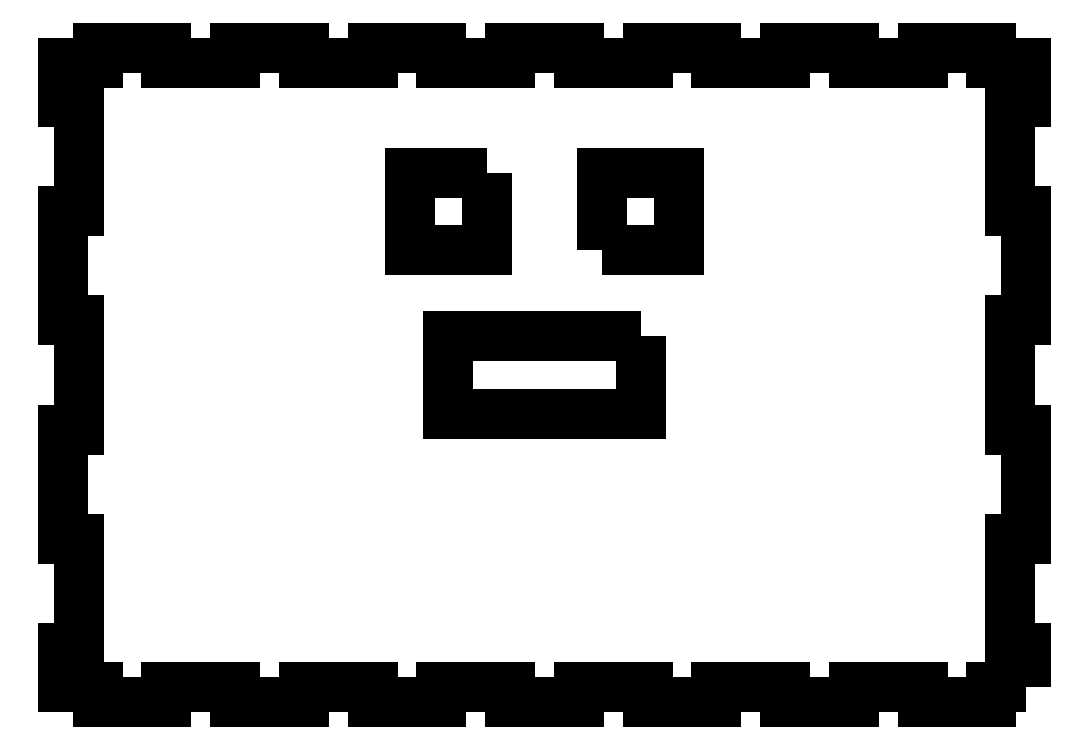
<metadata>
{"format":"dxf","ext":"dxf","renderer":"ezdxf+matplotlib","layout":"modelspace","background":"white","min_lineweight":24,"dpi":150}
</metadata>
<code>
0
SECTION
2
ENTITIES
0
LWPOLYLINE
8
0
90
84
70
1
43
0
10
125
20
4
10
116.1
20
4
10
116.1
20
0
10
98.21
20
0
10
98.21
20
4
10
80.36
20
4
10
80.36
20
0
10
62.5
20
0
10
62.5
20
4
10
44.64
20
4
10
44.64
20
0
10
26.79
20
0
10
26.79
20
4
10
8.929
20
4
10
8.929
20
0
10
-8.929
20
0
10
-8.929
20
4
10
-26.79
20
4
10
-26.79
20
0
10
-44.64
20
0
10
-44.64
20
4
10
-62.5
20
4
10
-62.5
20
0
10
-80.36
20
0
10
-80.36
20
4
10
-98.21
20
4
10
-98.21
20
0
10
-116.1
20
0
10
-116.1
20
4
10
-125
20
4
10
-125
20
14.17
10
-121
20
14.17
10
-121
20
42.5
10
-125
20
42.5
10
-125
20
70.83
10
-121
20
70.83
10
-121
20
99.17
10
-125
20
99.17
10
-125
20
127.5
10
-121
20
127.5
10
-121
20
155.8
10
-125
20
155.8
10
-125
20
166
10
-116.1
20
166
10
-116.1
20
170
10
-98.21
20
170
10
-98.21
20
166
10
-80.36
20
166
10
-80.36
20
170
10
-62.5
20
170
10
-62.5
20
166
10
-44.64
20
166
10
-44.64
20
170
10
-26.79
20
170
10
-26.79
20
166
10
-8.929
20
166
10
-8.929
20
170
10
8.929
20
170
10
8.929
20
166
10
26.79
20
166
10
26.79
20
170
10
44.64
20
170
10
44.64
20
166
10
62.5
20
166
10
62.5
20
170
10
80.36
20
170
10
80.36
20
166
10
98.21
20
166
10
98.21
20
170
10
116.1
20
170
10
116.1
20
166
10
125
20
166
10
125
20
155.8
10
121
20
155.8
10
121
20
127.5
10
125
20
127.5
10
125
20
99.17
10
121
20
99.17
10
121
20
70.83
10
125
20
70.83
10
125
20
42.5
10
121
20
42.5
10
121
20
14.17
10
125
20
14.17
0
LWPOLYLINE
8
0
90
4
70
1
43
0
10
25
20
95
10
-25
20
95
10
-25
20
75
10
25
20
75
0
LWPOLYLINE
8
0
90
4
70
1
43
0
10
15
20
117.5
10
35
20
117.5
10
35
20
137.5
10
15
20
137.5
0
LWPOLYLINE
8
0
90
4
70
1
43
0
10
-15
20
137.5
10
-35
20
137.5
10
-35
20
117.5
10
-15
20
117.5
0
ENDSEC
0
EOF

</code>
